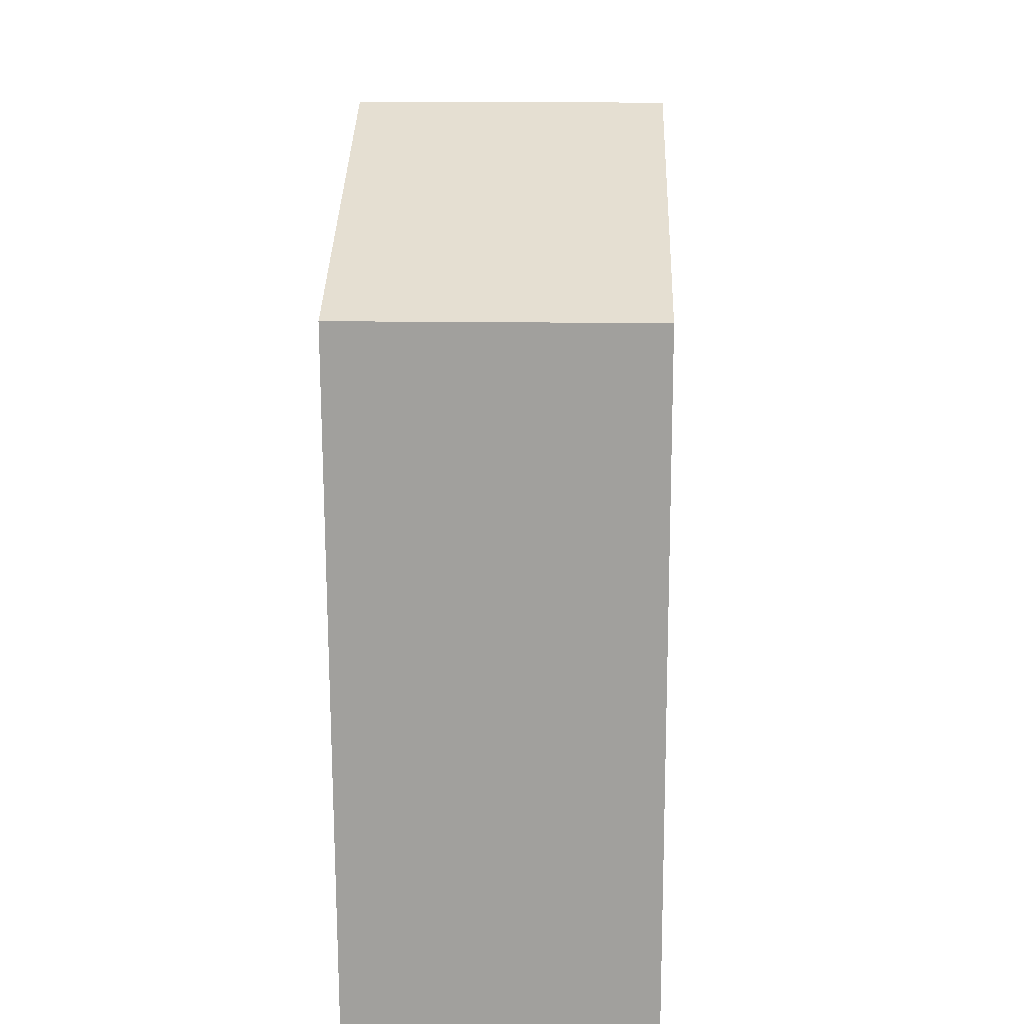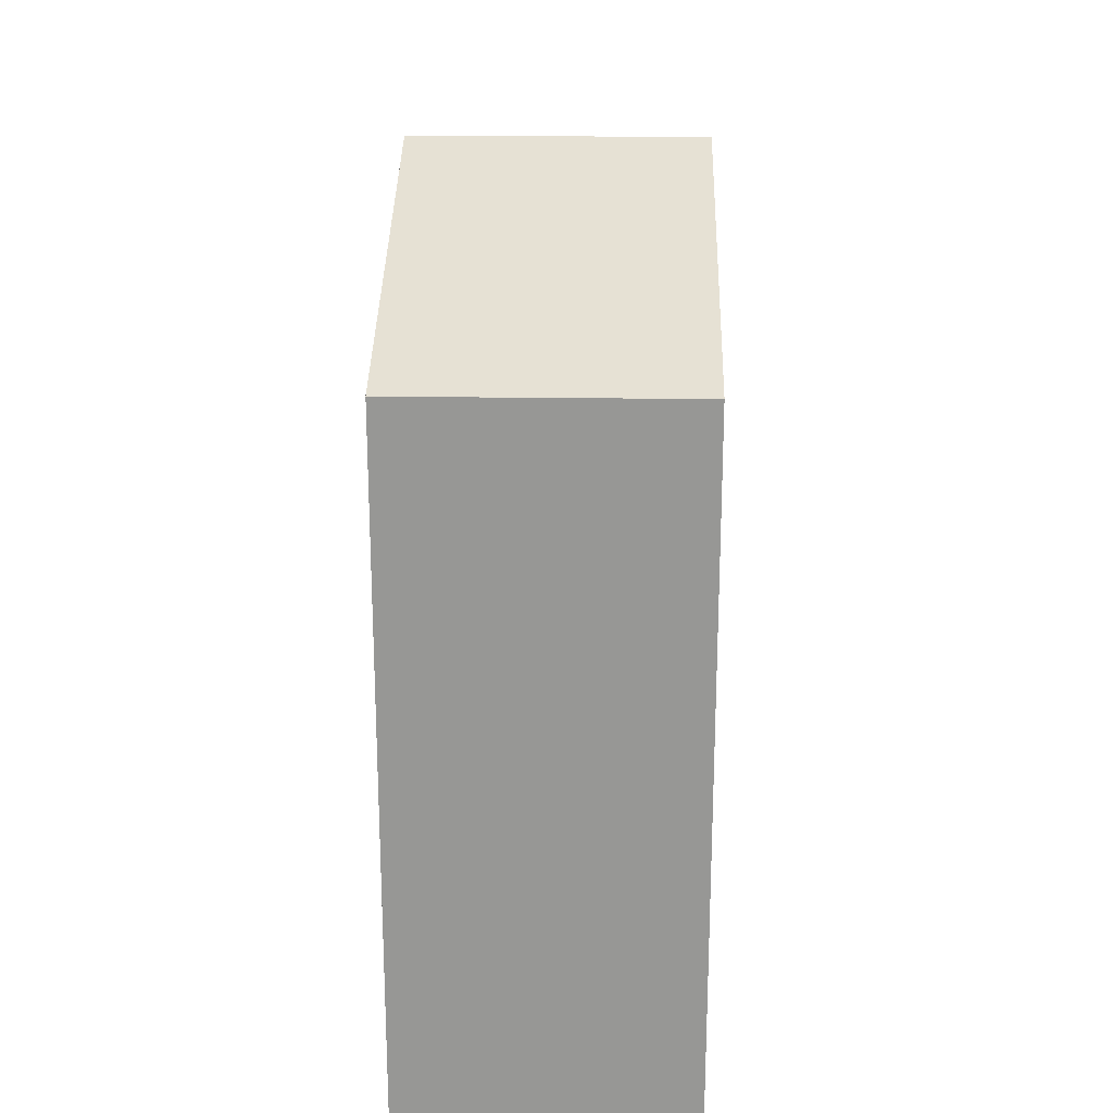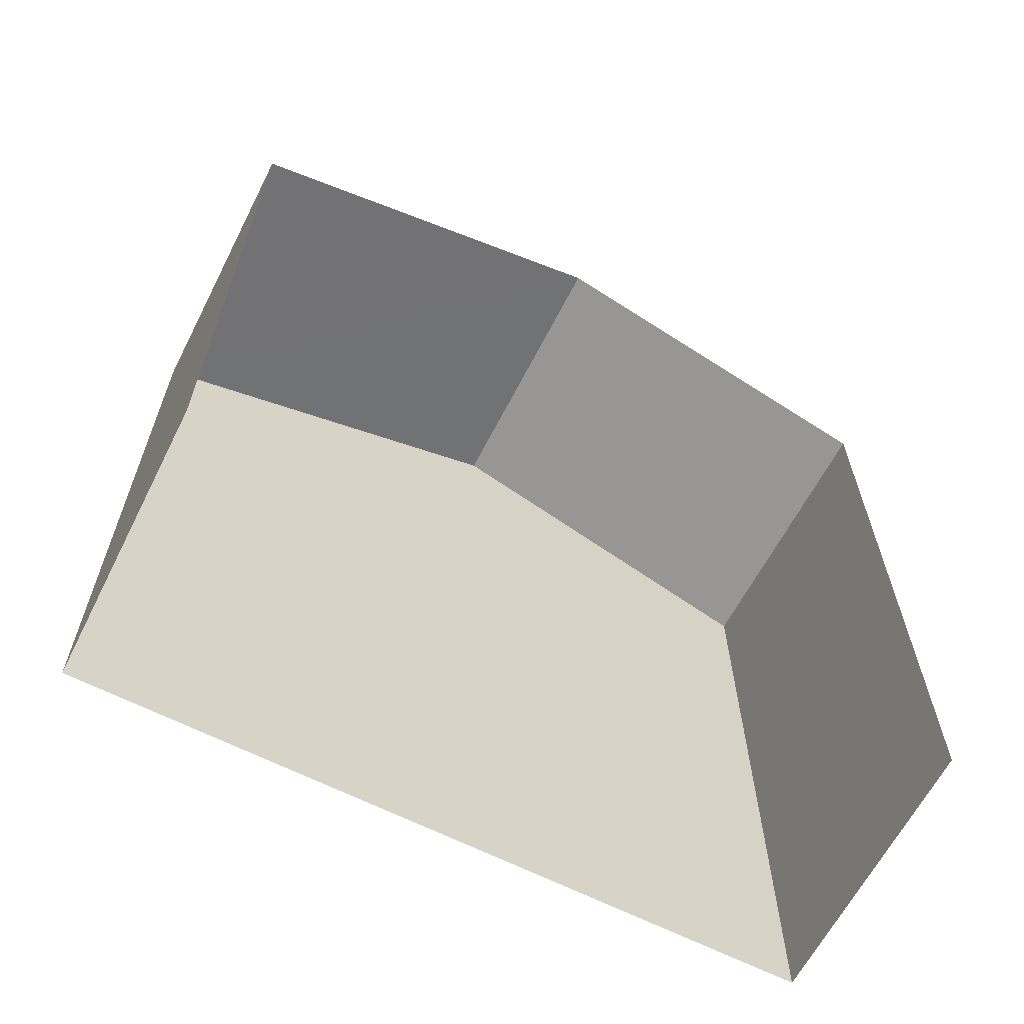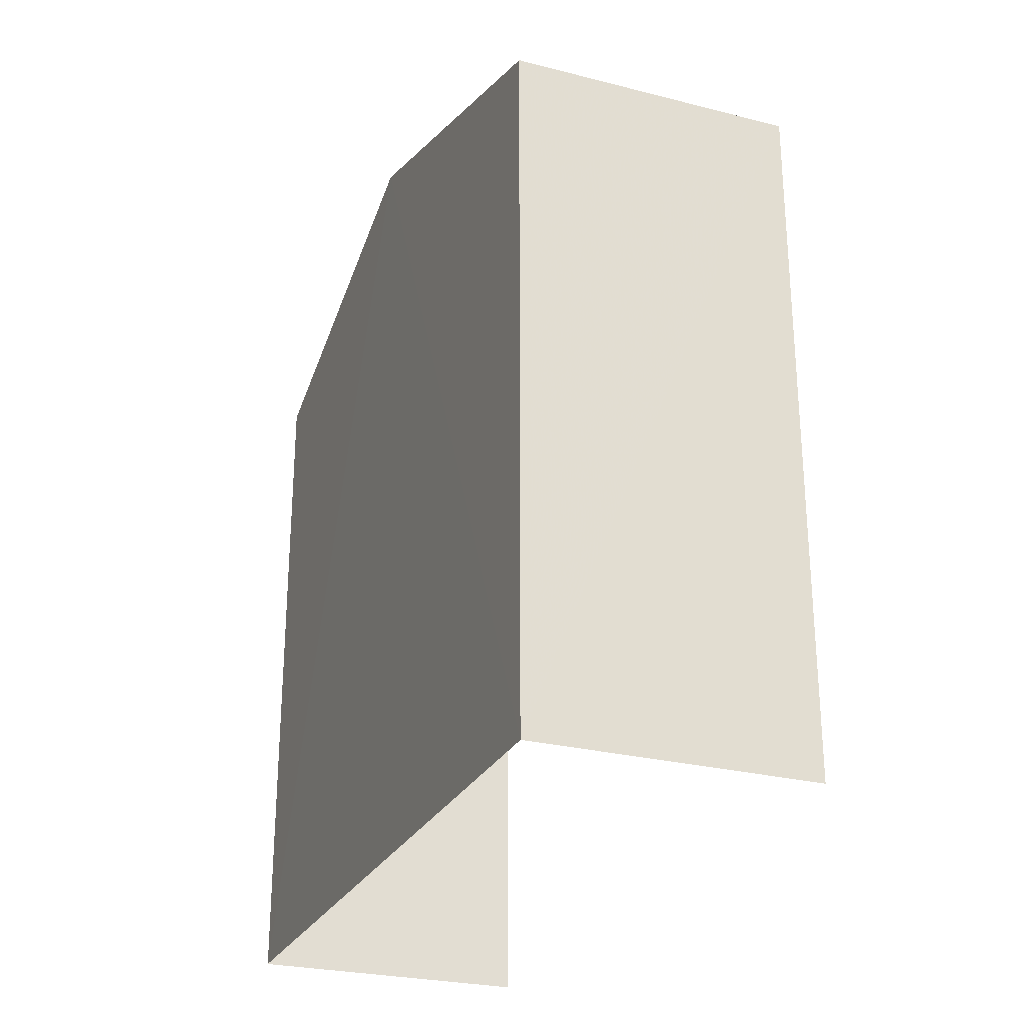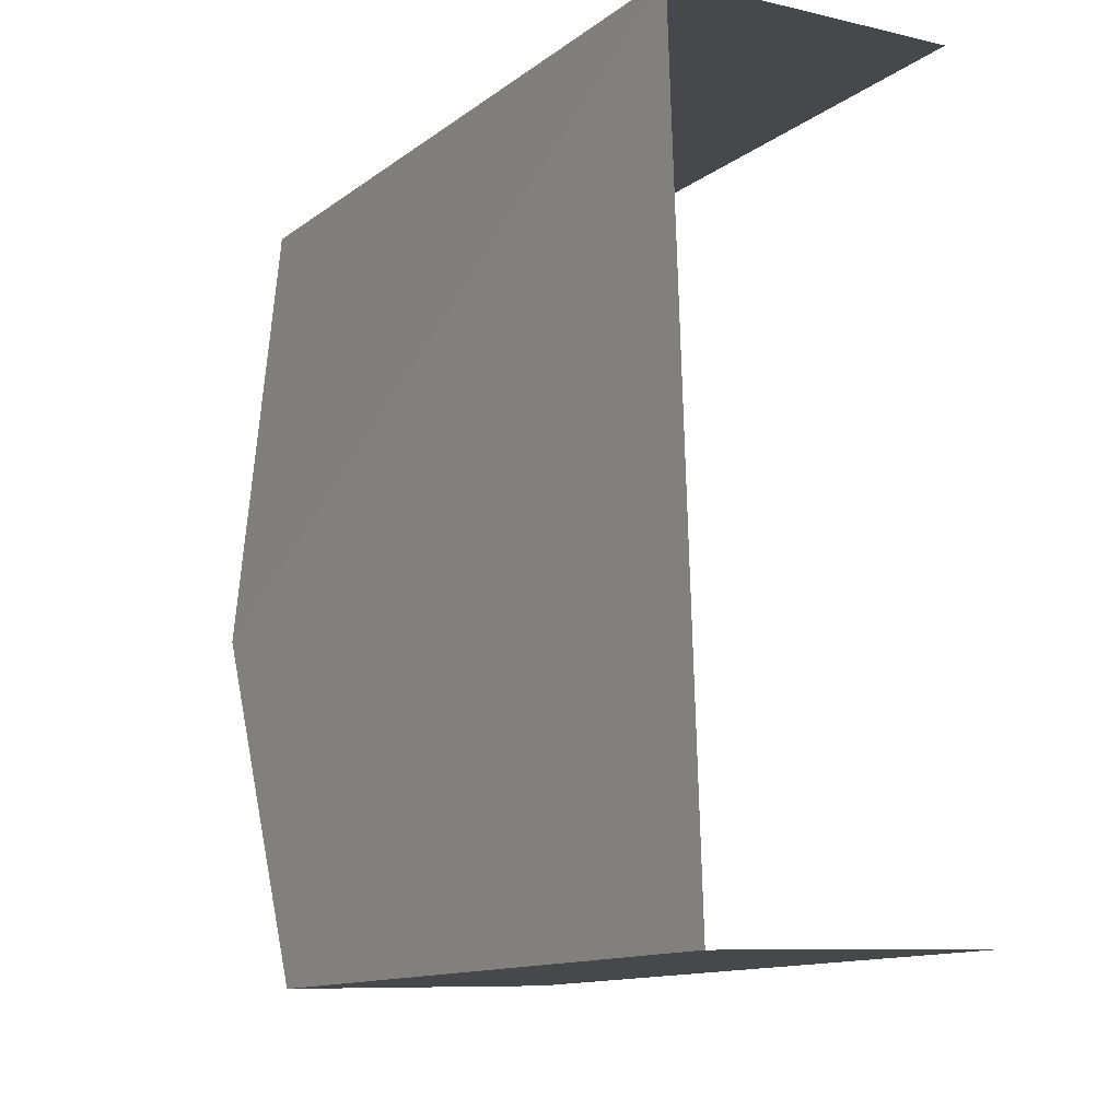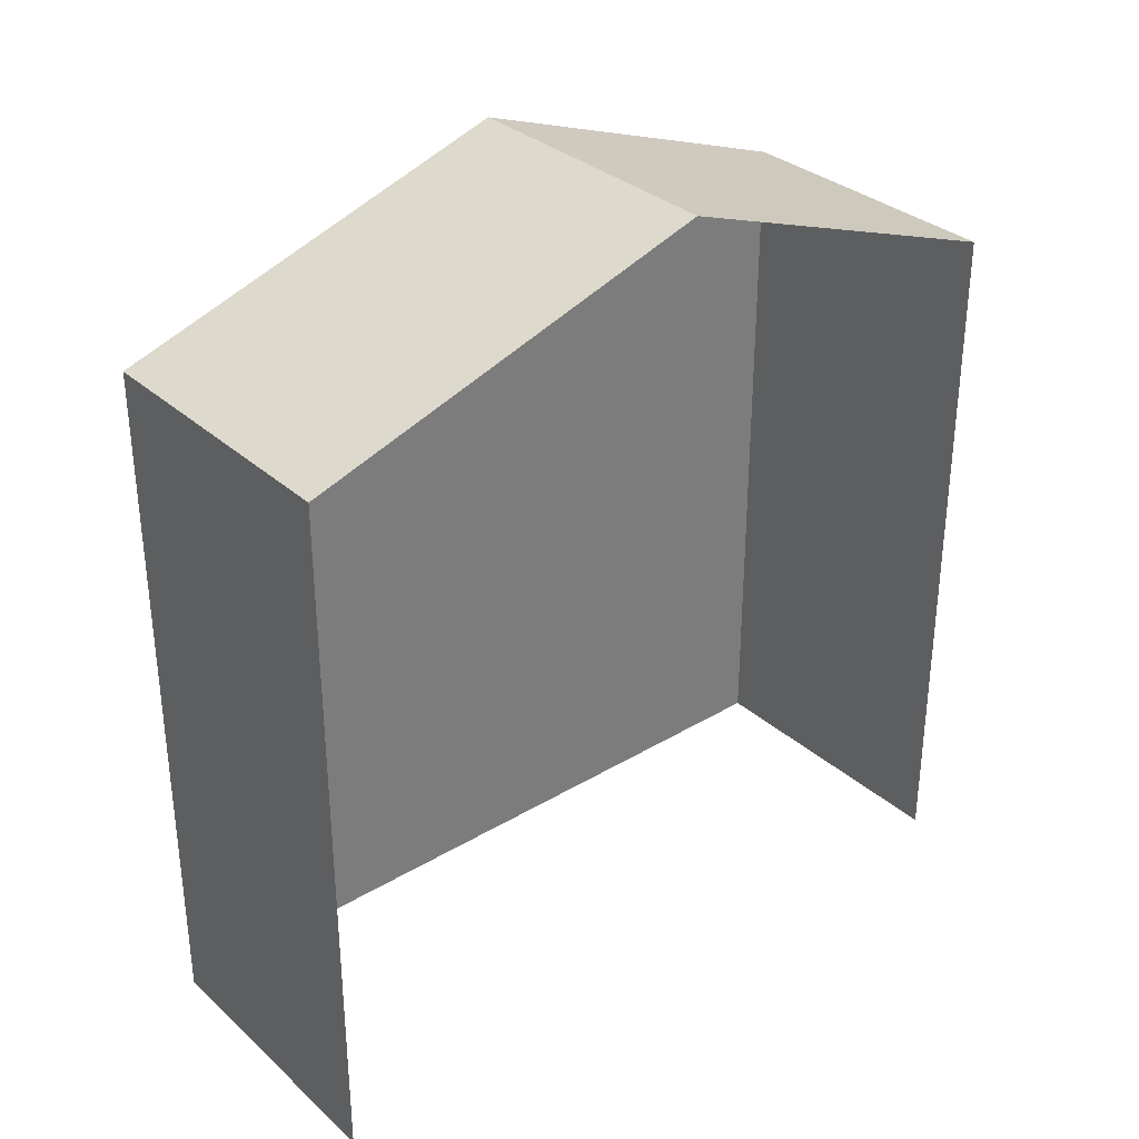
<metadata>
{"format":"obj","ext":"obj","renderer":"f3d","projection":"perspective","resolution":1024,"background":"white","views":[{"elev":-71.9,"azim":0.1,"up":"+Y"},{"elev":21.6,"azim":179.3,"up":"+Z"},{"elev":-63.8,"azim":-119.4,"up":"+Z"},{"elev":-26.9,"azim":156.4,"up":"+Z"},{"elev":-12.6,"azim":148.3,"up":"+Y"},{"elev":32.6,"azim":-131.6,"up":"+Z"}]}
</metadata>
<code>
v -3.735e+05 -1.053e+05 22.04
v -3.735e+05 -1.053e+05 22.04
v -3.735e+05 -1.053e+05 22.04
v -3.735e+05 -1.053e+05 22.04
v -3.735e+05 -1.053e+05 31.19
v -3.735e+05 -1.053e+05 31.19
v -3.735e+05 -1.053e+05 32.88
v -3.735e+05 -1.053e+05 32.88
v -3.735e+05 -1.053e+05 31.19
v -3.735e+05 -1.053e+05 31.2
f 1 2 3
f 1 4 2
f 6 3 7
f 3 2 7
f 2 10 7
f 5 6 7
f 8 5 7
f 7 9 8
f 7 10 9
f 6 1 3
f 6 5 1
f 9 4 8
f 4 1 8
f 1 5 8
f 10 2 4
f 9 10 4

</code>
